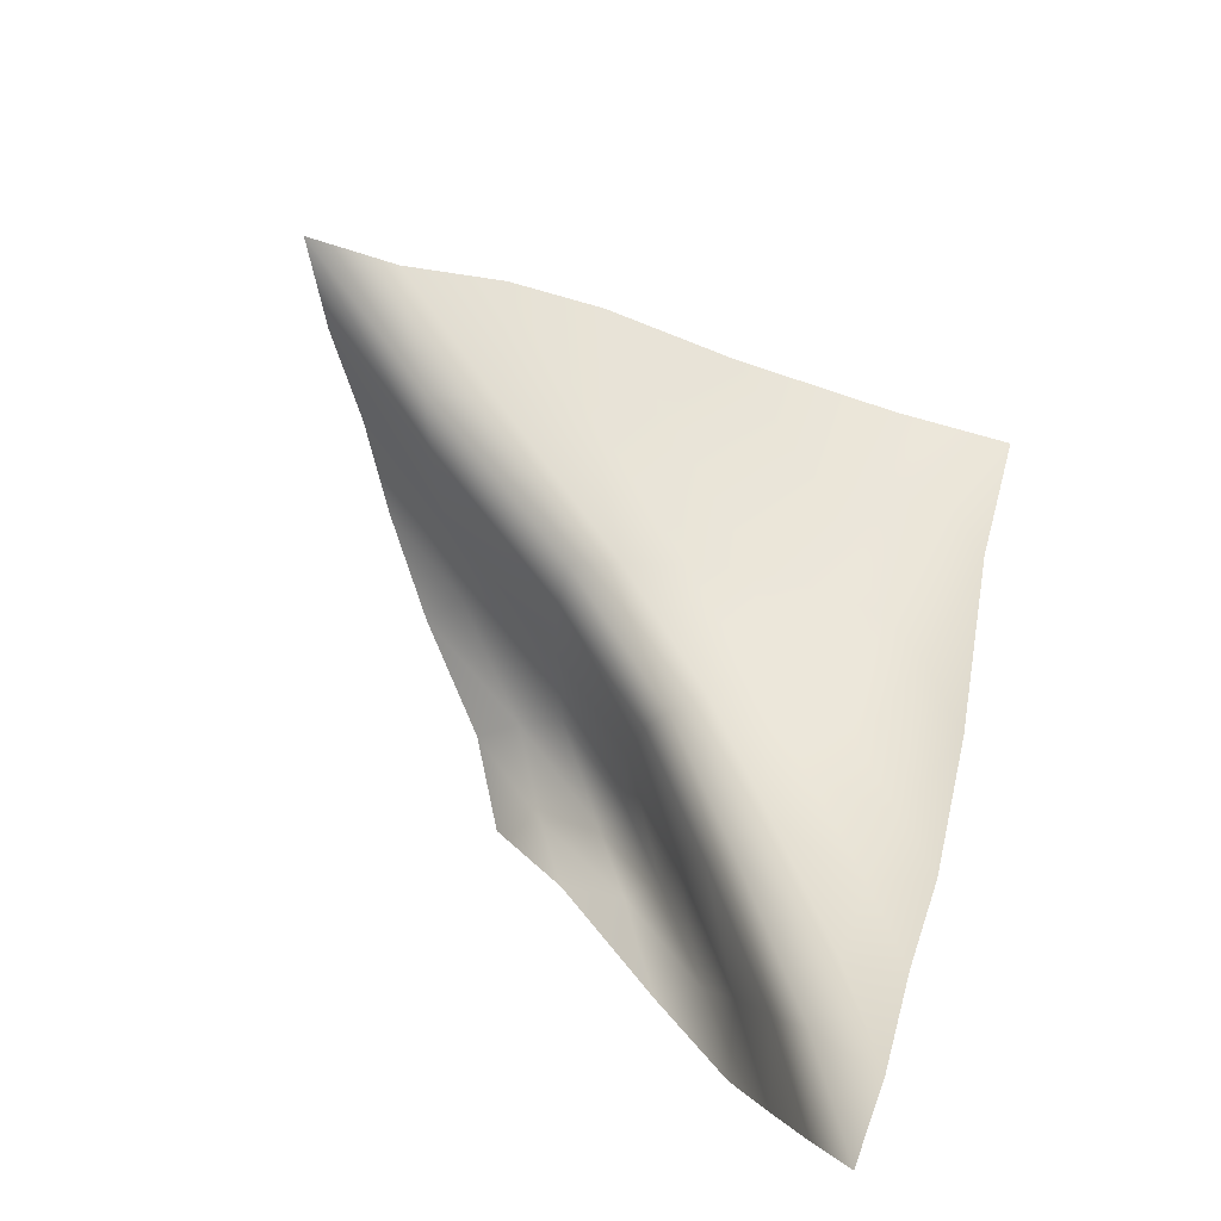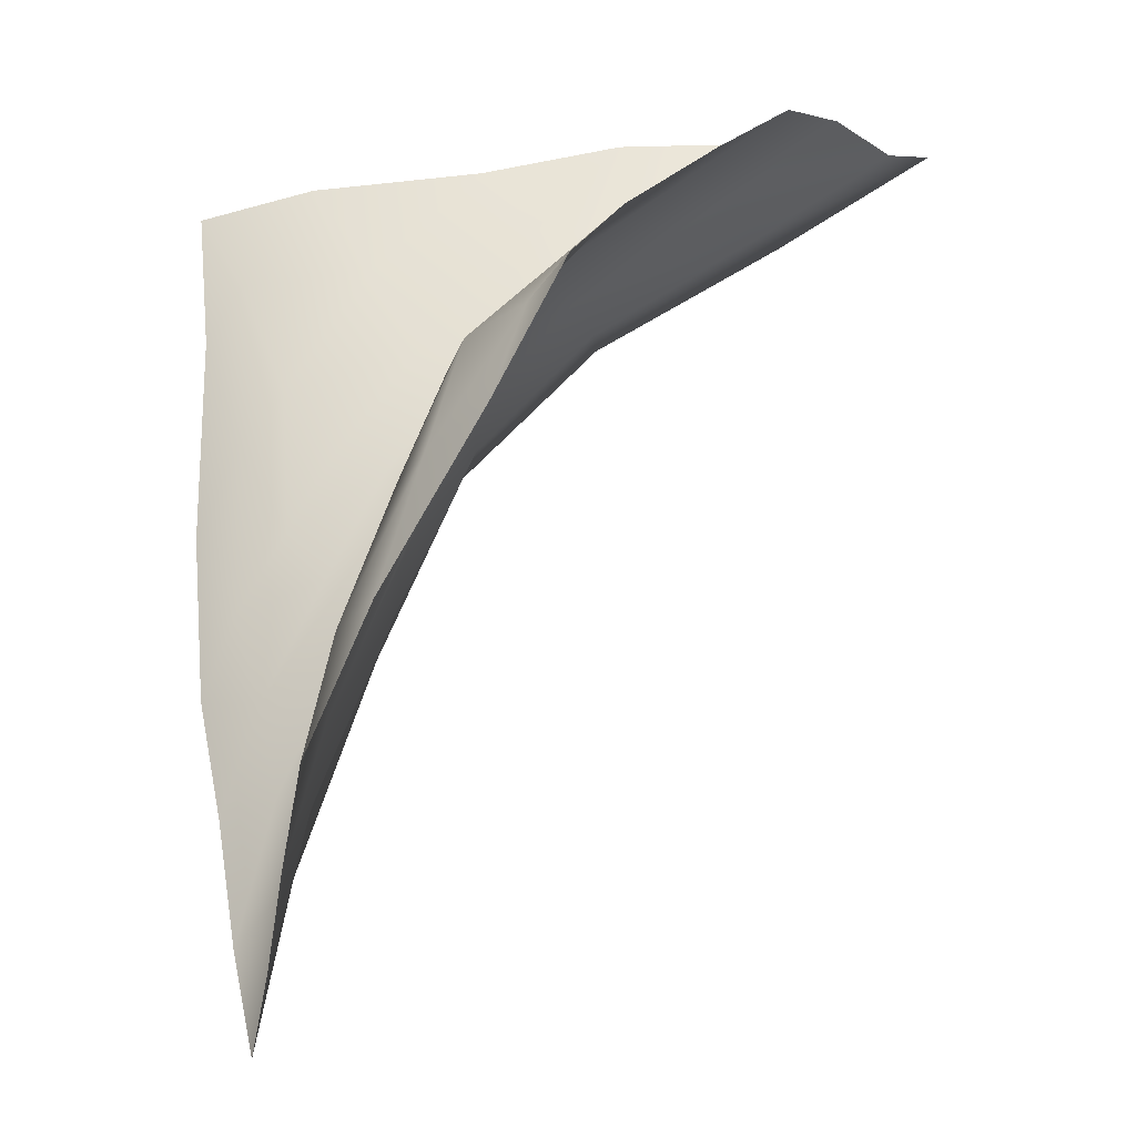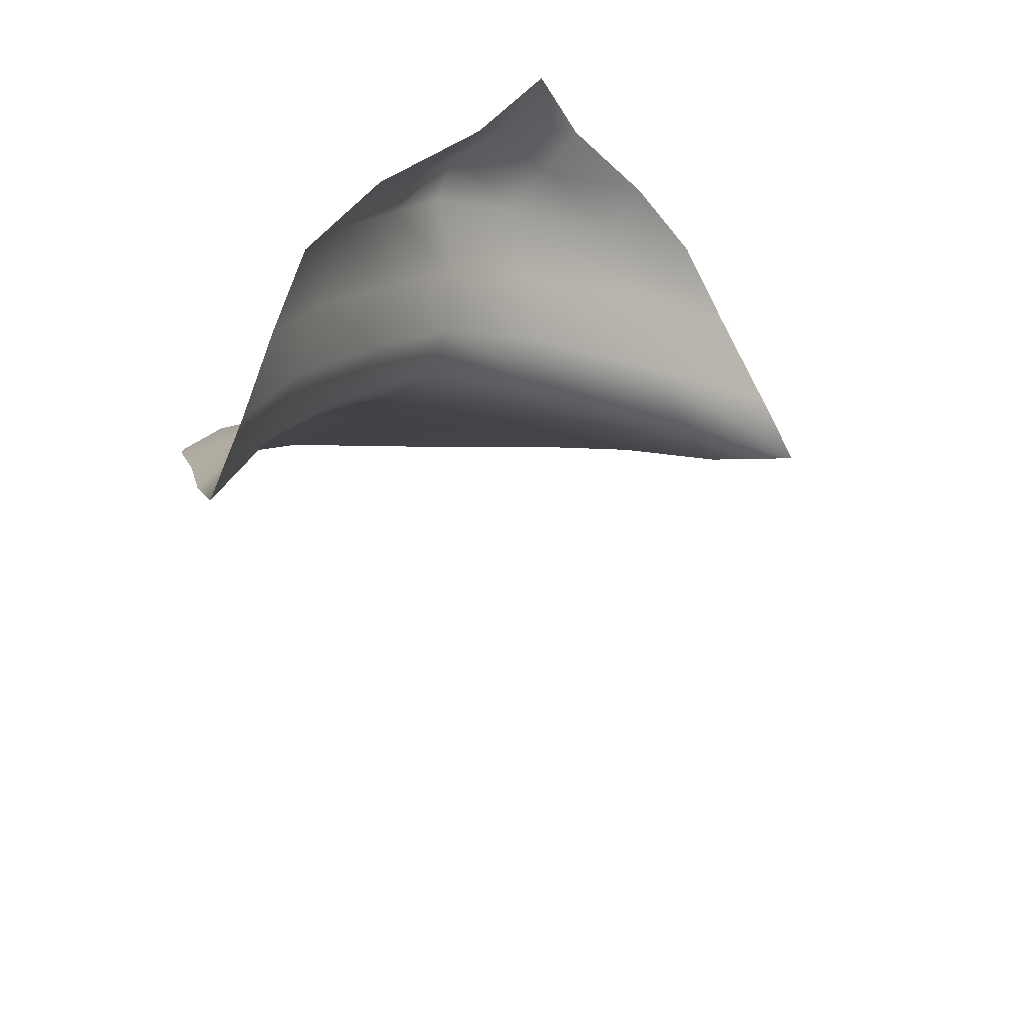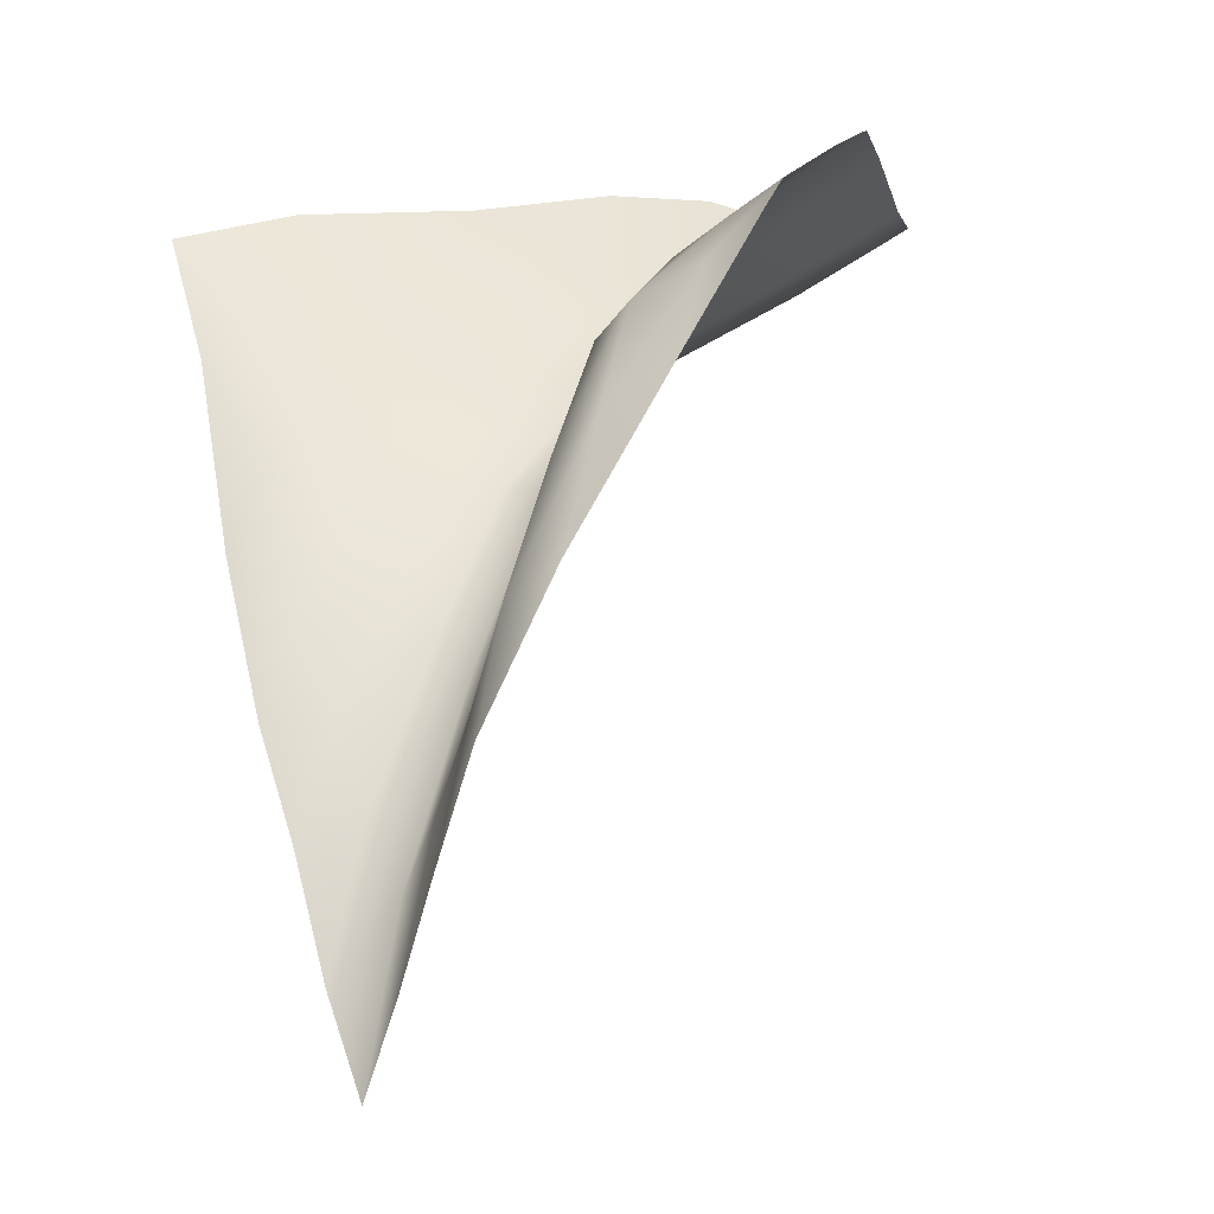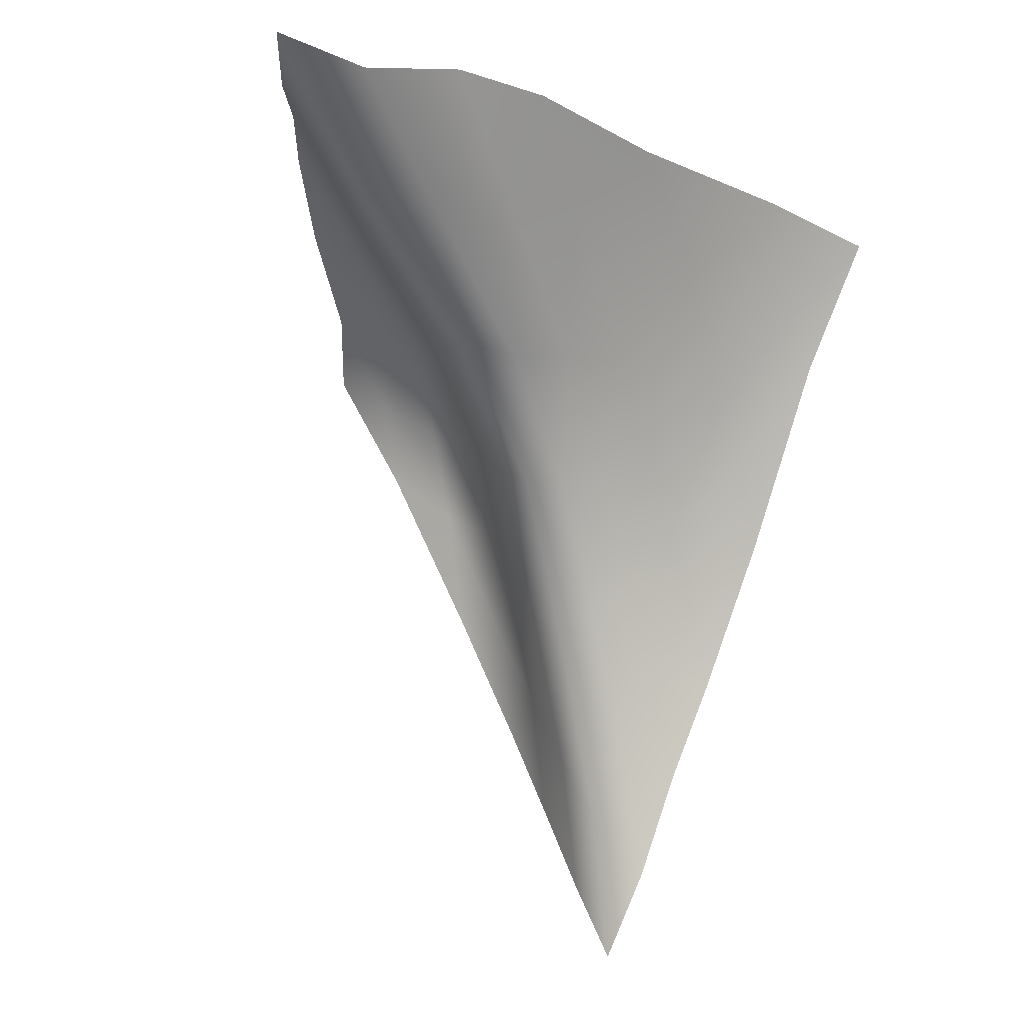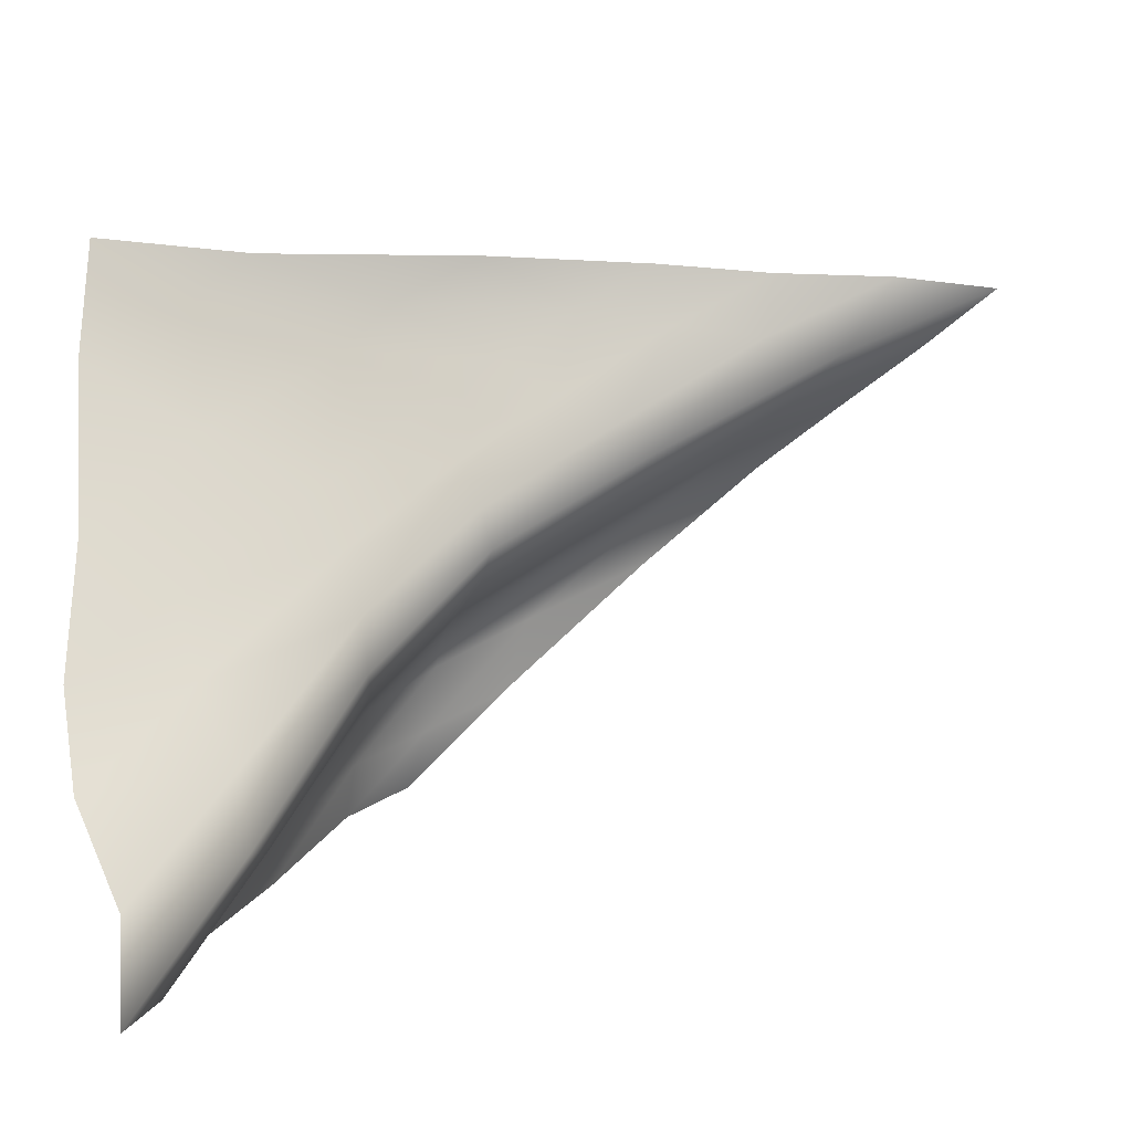
<metadata>
{"format":"obj","ext":"obj","renderer":"f3d","projection":"perspective","resolution":1024,"background":"white","views":[{"elev":-66.8,"azim":40.4,"up":"+Z"},{"elev":3.1,"azim":-122.0,"up":"+Z"},{"elev":-59.9,"azim":-126.6,"up":"+Z"},{"elev":-6.0,"azim":-140.6,"up":"+Z"},{"elev":-18.9,"azim":25.6,"up":"+Z"},{"elev":-57.0,"azim":108.4,"up":"+Y"}]}
</metadata>
<code>
g a01_Cornerweb17
v 4953 1316 5387
v 4917 1324 5408
v 4955 1356 5307
v 4829 1293 5464
v 4872 1329 5365
v 4875 1298 5432
v 4952 1434 5115
v 4955 1404 5205
v 4913 1398 5229
v 4918 1355 5327
v 4944 1245 5454
v 4917 1044 5583
v 4886 1131 5547
v 4928 1130 5528
v 4862 1227 5501
v 4904 1234 5479
v 5162 1302 5322
v 5224 1313 5374
v 5165 1227 5404
v 5372 1318 5519
v 5312 1242 5543
v 5307 1311 5461
v 5178 1025 5580
v 5172 1111 5507
v 5237 1123 5558
v 5235 1228 5475
v 5164 1341 5265
v 5172 1410 5136
v 5232 1386 5258
v 5167 1383 5202
v 5310 1342 5414
v 5233 1348 5332
v 5028 1318 5210
v 4994 1327 5262
v 4993 1393 5137
v 5027 1388 5072
v 5059 1244 5307
v 5029 1249 5328
v 5059 1318 5172
v 4993 1272 5360
v 4989 1431 5033
v 5059 1387 5015
v 5024 1426 4955
v 5058 1423 4885
v 5129 1381 5136
v 5126 1326 5231
v 5092 1319 5195
v 5095 1384 5069
v 5133 1413 5051
v 5125 1275 5311
v 5092 1252 5306
v 5096 1419 4960
v 4984 1191 5438
v 5021 1152 5416
v 5005 1011 5493
v 4968 1068 5519
v 5053 1128 5405
v 5032 814.2 5570
v 4995 885.6 5564
v 5040 962.1 5489
v 4957 967.9 5583
v 5088 1152 5397
v 5126 1188 5400
v 5129 1057 5504
v 5081 1009 5483
v 5132 954.3 5581
v 5078 882.5 5560
f 20 22 31
f 29 31 32
f 22 32 31
f 32 22 18
f 26 18 22
f 18 26 19
f 24 19 26
f 19 24 63
f 64 63 24
f 63 64 62
f 65 62 64
f 62 65 57
f 60 57 65
f 57 60 54
f 55 54 60
f 54 55 53
f 56 53 55
f 53 56 11
f 14 11 56
f 28 29 30
f 32 30 29
f 30 32 27
f 18 27 32
f 27 18 17
f 19 17 18
f 17 19 50
f 63 50 19
f 50 63 51
f 62 51 63
f 51 62 37
f 57 37 62
f 37 57 38
f 54 38 57
f 38 54 40
f 53 40 54
f 40 53 1
f 11 1 53
f 7 41 35
f 36 35 41
f 35 36 33
f 39 33 36
f 33 39 37
f 47 37 39
f 37 47 51
f 46 51 47
f 51 46 50
f 27 50 46
f 50 27 17
f 37 38 33
f 34 33 38
f 33 34 35
f 8 35 34
f 35 8 7
f 9 7 8
f 46 30 27
f 30 46 45
f 47 45 46
f 45 47 48
f 39 48 47
f 48 39 42
f 36 42 39
f 42 36 43
f 41 43 36
f 45 28 30
f 28 45 49
f 48 49 45
f 49 48 52
f 42 52 48
f 52 42 44
f 43 44 42
f 5 9 10
f 8 10 9
f 10 8 3
f 34 3 8
f 3 34 40
f 38 40 34
f 40 1 3
f 2 3 1
f 3 2 10
f 6 10 2
f 10 6 5
f 4 5 6
f 1 11 2
f 16 2 11
f 2 16 6
f 15 6 16
f 6 15 4
f 11 14 16
f 13 16 14
f 16 13 15
f 14 12 13
f 12 14 61
f 56 61 14
f 61 56 59
f 55 59 56
f 59 55 58
f 60 58 55
f 58 60 67
f 65 67 60
f 67 65 66
f 64 66 65
f 66 64 23
f 24 23 64
f 23 24 25
f 26 25 24
f 25 26 21
f 22 21 26
f 21 22 20

</code>
